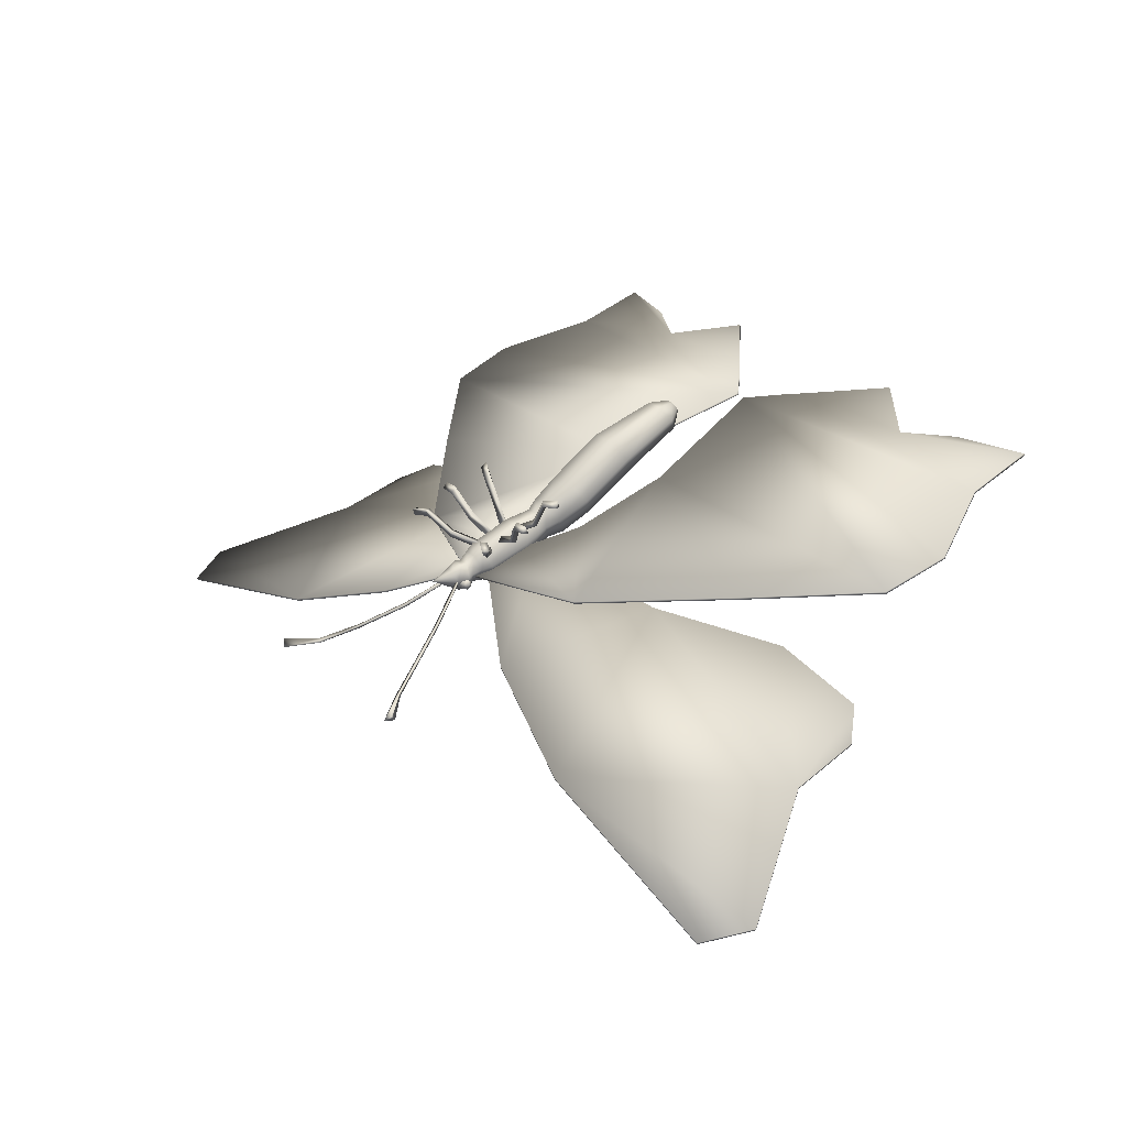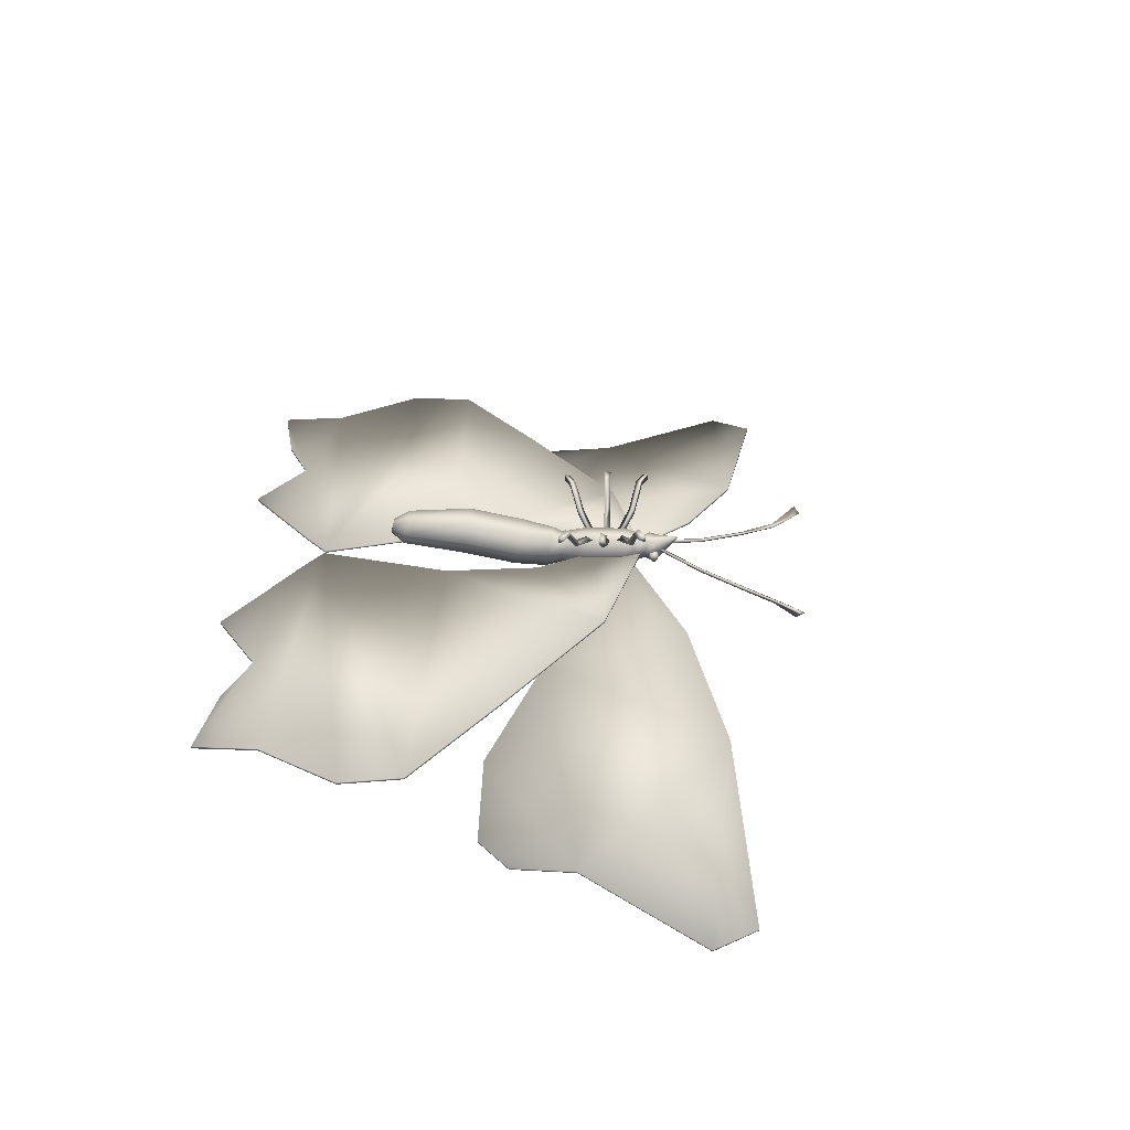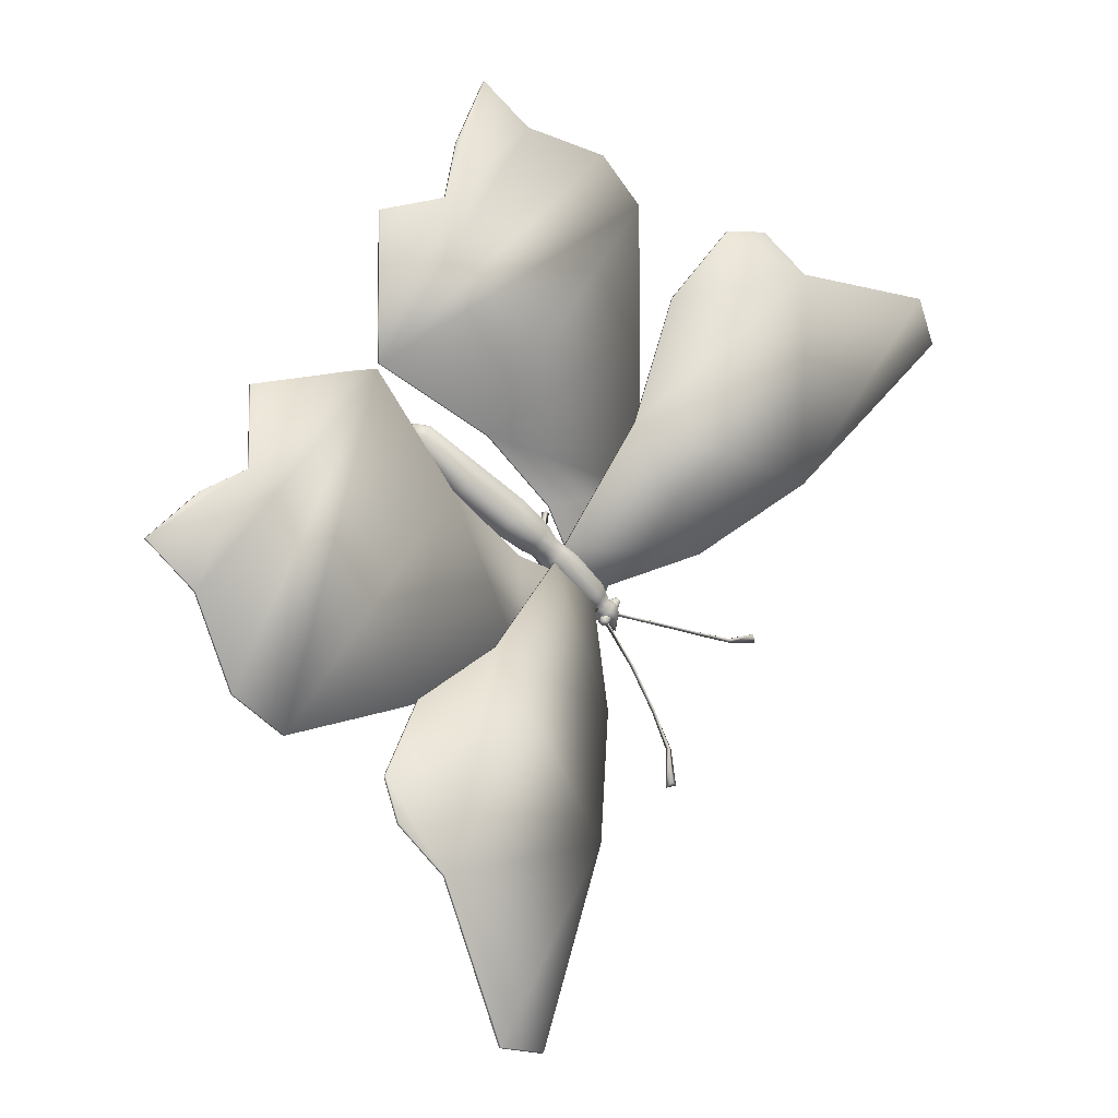
<metadata>
{"format":"obj","ext":"obj","renderer":"f3d","projection":"perspective","resolution":1024,"background":"white","views":[{"elev":-55.6,"azim":19.9,"up":"+Y"},{"elev":35.1,"azim":-141.7,"up":"+Z"},{"elev":-11.6,"azim":144.0,"up":"+Y"}]}
</metadata>
<code>
v -0.3014 -0.4013 0.01661
v -0.2854 -0.3953 0.00766
v -0.2841 -0.4062 0.02359
v -0.2784 -0.337 0.01585
v -0.279 -0.3317 0.008097
v -0.2868 -0.3347 0.01244
v -0.2478 -0.2672 0.01933
v -0.2512 -0.268 0.01291
v -0.2551 -0.2669 0.01893
v -0.2074 -0.1853 0.03085
v -0.2093 -0.1835 0.02406
v -0.2144 -0.1844 0.02909
v -0.1653 -0.1062 0.05231
v -0.1658 -0.1021 0.04632
v -0.1719 -0.1043 0.04967
v -0.4971 -0.09652 0.01921
v -0.5077 -0.1101 0.02787
v -0.5063 -0.09251 0.03573
v -0.4395 -0.1096 0.02465
v -0.435 -0.1115 0.01661
v -0.4402 -0.1182 0.02081
v -0.3634 -0.1041 0.02564
v -0.3656 -0.1066 0.01915
v -0.3655 -0.111 0.02496
v -0.2724 -0.09362 0.03439
v -0.2715 -0.0956 0.02746
v -0.2739 -0.1005 0.03234
v -0.183 -0.08116 0.05327
v -0.1795 -0.08269 0.04706
v -0.1835 -0.08784 0.05031
v -0.1649 -0.1047 0.05014
v -0.1686 -0.0977 0.07062
v -0.2044 -0.1127 0.07217
v -0.171 -0.09782 0.03023
v -0.1784 -0.08382 0.07116
v -0.1845 -0.07696 0.05121
v -0.1505 -0.09058 0.07237
v -0.1656 -0.06926 0.07319
v -0.1443 -0.1013 0.04892
v -0.1808 -0.08395 0.03077
v -0.1532 -0.09073 0.02633
v -0.1746 -0.05865 0.05057
v -0.1684 -0.0694 0.02716
v -0.1435 -0.08248 0.06772
v -0.1558 -0.06503 0.06839
v -0.1384 -0.09125 0.04854
v -0.1457 -0.08259 0.03007
v -0.1631 -0.05634 0.04989
v -0.158 -0.06514 0.03075
v -0.127 -0.07362 0.07413
v -0.1418 -0.05271 0.07494
v -0.1211 -0.08415 0.0475
v -0.1301 -0.07378 0.02171
v -0.1507 -0.04237 0.04912
v -0.1449 -0.05287 0.02252
v -0.11 -0.06647 0.07762
v -0.1293 -0.03926 0.07867
v -0.1022 -0.08017 0.04637
v -0.1136 -0.06666 0.01621
v -0.1407 -0.02577 0.04848
v -0.1329 -0.03945 0.01726
v -0.04762 -0.02239 0.0776
v -0.06699 0.00494 0.07865
v -0.03998 -0.03615 0.04258
v -0.05168 -0.0226 0.008618
v -0.07869 0.01849 0.04469
v -0.07105 0.00473 0.009705
v -0.02429 -0.002541 0.07174
v -0.04075 0.0207 0.07264
v -0.01808 -0.01443 0.04122
v -0.02833 -0.003076 0.0116
v -0.051 0.03205 0.04302
v -0.04479 0.02016 0.0125
v -0.01205 0.007823 0.06953
v -0.02698 0.0289 0.07034
v -0.004017 -0.001279 0.04179
v -0.01091 0.01074 0.01484
v -0.0339 0.0409 0.04342
v -0.02585 0.03182 0.01565
v 0.008107 0.01664 0.07661
v -0.01173 0.04464 0.07769
v 0.02151 0.006426 0.04182
v 0.01504 0.0242 0.008084
v -0.01817 0.06243 0.04398
v -0.0048 0.0522 0.009166
v 0.05675 0.04314 0.08735
v 0.0298 0.08117 0.08882
v 0.02264 0.1061 0.05322
v 0.04241 0.09292 0.01614
v 0.06935 0.05488 0.01467
v 0.07653 0.03 0.05028
v 0.2557 0.2038 0.09243
v 0.2476 0.2154 0.09288
v 0.2359 0.178 0.1048
v 0.2619 0.2 0.08025
v 0.2501 0.1692 0.07677
v 0.2599 0.2077 0.06852
v 0.2455 0.1869 0.04979
v 0.2517 0.2192 0.06896
v 0.2267 0.2135 0.05082
v 0.2455 0.2231 0.08114
v 0.2125 0.2223 0.07882
v 0.2171 0.2046 0.1058
v 0.1611 0.08959 0.07192
v 0.1432 0.1038 0.1095
v 0.1165 0.1415 0.111
v 0.1077 0.165 0.07483
v 0.1257 0.1508 0.03723
v 0.1524 0.1131 0.03577
v -0.1816 -0.05971 0.03358
v -0.1865 -0.06316 0.03388
v -0.1887 -0.05919 0.04312
v -0.1839 -0.05573 0.04282
v -0.1803 -0.05598 0.03804
v -0.1513 -0.1121 0.0408
v -0.1548 -0.1078 0.03212
v -0.15 -0.1044 0.03182
v -0.1458 -0.1048 0.036
v -0.1464 -0.1087 0.0405
v -0.1902 -0.07034 0.0418
v -0.1879 -0.06377 0.04973
v -0.19 -0.06287 0.03863
v -0.1793 -0.05765 0.0492
v -0.173 -0.05813 0.04075
v -0.1753 -0.0647 0.03283
v -0.1839 -0.07082 0.03335
v -0.1623 -0.1097 0.04043
v -0.1548 -0.1104 0.04786
v -0.1462 -0.1043 0.04734
v -0.1451 -0.09746 0.03938
v -0.1526 -0.09668 0.03198
v -0.1612 -0.1028 0.03251
v -0.1555 -0.1117 0.03659
v -0.5014 0.5851 -0.144
v -0.3154 0.6374 -0.1382
v -0.2137 0.4968 -0.09603
v -0.1666 0.261 -0.04085
v -0.5495 0.1904 -0.07426
v -0.3369 0.03604 -0.01529
v -0.04987 0.02067 0.02402
v -0.7938 0.5861 -0.1565
v -0.3967 0.6489 -0.1466
v -0.5023 0.5863 -0.1402
v -0.3163 0.6386 -0.1343
v -0.1675 0.2623 -0.03702
v -0.2146 0.4981 -0.0922
v -0.5504 0.1916 -0.07043
v -0.3378 0.03731 -0.01146
v -0.1205 -0.05087 0.03431
v -0.05078 0.02197 0.02785
v -0.7947 0.5874 -0.1526
v -0.8323 0.502 -0.1459
v -0.1195 -0.05215 0.03045
v -0.8314 0.5008 -0.1497
v -0.3958 0.6476 -0.1504
v 0.3617 -0.3155 -0.1274
v 0.4589 -0.4556 -0.1804
v 0.3476 -0.6133 -0.1903
v -0.03785 -0.5318 -0.1022
v 0.1572 -0.1961 -0.05853
v -0.02817 -0.009965 0.02284
v -0.1105 -0.2836 -0.02765
v 0.251 -0.8886 -0.2135
v 0.4599 -0.457 -0.1767
v 0.3486 -0.6148 -0.1866
v 0.4425 -0.5356 -0.1924
v 0.3628 -0.317 -0.1237
v 0.1582 -0.1975 -0.0548
v -0.1095 -0.285 -0.02392
v -0.03684 -0.5333 -0.09846
v -0.02711 -0.01145 0.02656
v -0.1187 -0.0534 0.03422
v 0.1593 -0.8977 -0.2
v 0.252 -0.8901 -0.2098
v 0.1582 -0.8962 -0.2038
v 0.4414 -0.5341 -0.1961
v 0.3698 0.425 0.003074
v 0.3677 0.3661 0.006643
v 0.3621 0.2991 0.01077
v 0.2379 0.6274 -0.006664
v 0.3768 0.576 -0.006118
v 0.1632 0.8641 -0.01949
v 0.05972 0.7987 -0.01365
v -0.1177 0.7837 -0.009496
v -0.2076 0.7049 -0.003108
v 0.1225 0.206 0.02078
v -0.2205 0.4545 0.01217
v -0.2292 0.1555 0.03027
v -0.02024 0.09592 0.03001
v -0.07805 -0.001545 0.03691
v 0.3699 0.4252 0.007066
v 0.3622 0.2994 0.01476
v 0.3678 0.3663 0.01063
v 0.238 0.6276 -0.002645
v 0.3768 0.5762 -0.002128
v 0.1633 0.8644 -0.0155
v 0.05979 0.7989 -0.009658
v -0.1176 0.7839 -0.005476
v -0.2076 0.7052 0.000913
v -0.2205 0.4547 0.01616
v 0.1225 0.2062 0.02477
v -0.2291 0.1558 0.03429
v -0.02018 0.09618 0.034
v -0.07799 -0.001285 0.04093
v -0.1532 -0.06394 0.04607
v -0.1533 -0.06418 0.04205
v 0.2185 0.7351 -0.008747
v 0.2184 0.7349 -0.01277
v 0.3706 0.2867 0.004976
v 0.4354 0.2701 -0.000986
v 0.4916 0.2529 -0.006251
v 0.6382 0.06263 -0.02471
v 0.6359 0.2103 -0.01974
v 0.7404 -0.1612 -0.04047
v 0.8362 -0.08491 -0.04607
v 0.5635 -0.3826 -0.03274
v 0.6674 -0.3235 -0.03955
v 0.3237 -0.3131 -0.01038
v 0.2036 0.09117 0.01273
v 0.05275 -0.007444 0.02221
v 0.03957 -0.2238 0.01636
v -0.05809 -0.03016 0.03076
v 0.4358 0.2699 0.002986
v 0.371 0.2865 0.008979
v 0.4919 0.2527 -0.002279
v 0.6386 0.06241 -0.0207
v 0.6363 0.2101 -0.01577
v 0.7407 -0.1614 -0.03647
v 0.8366 -0.08512 -0.04207
v 0.5639 -0.3828 -0.02873
v 0.6678 -0.3237 -0.03558
v 0.2039 0.09096 0.0167
v 0.3241 -0.3133 -0.006373
v 0.05314 -0.007655 0.02618
v 0.03996 -0.224 0.02033
v -0.05769 -0.03037 0.03476
v -0.142 -0.08068 0.03619
v -0.1416 -0.08089 0.04019
v 0.7329 0.009211 -0.03436
v 0.7333 0.008975 -0.03036
v -0.1086 -0.05438 0.07723
v -0.0966 -0.05573 0.07052
v -0.1081 -0.06119 0.06524
v -0.07748 -0.1433 0.135
v -0.08893 -0.1449 0.1426
v -0.0726 -0.1714 0.1349
v -0.08958 -0.1459 0.1288
v -0.08397 -0.1734 0.1425
v -0.08478 -0.1735 0.1288
v -0.08625 -0.1082 0.09068
v -0.09778 -0.1092 0.0982
v -0.09823 -0.1114 0.08457
v -0.08704 -0.04666 0.06993
v -0.07894 -0.03692 0.07543
v -0.07566 -0.04256 0.06327
v -0.02185 -0.1118 0.1385
v -0.03171 -0.1192 0.1322
v -0.01524 -0.1424 0.1315
v -0.02211 -0.1126 0.1247
v -0.005129 -0.1354 0.1378
v -0.005871 -0.1355 0.124
v -0.04548 -0.08231 0.09503
v -0.055 -0.09012 0.08879
v -0.04505 -0.08409 0.08135
v -0.06153 -0.03081 0.06838
v -0.05837 -0.01868 0.07416
v -0.05308 -0.02207 0.06185
v 0.02578 -0.06334 0.1356
v 0.02001 -0.07404 0.1291
v 0.04484 -0.08793 0.1278
v 0.02582 -0.06385 0.1218
v 0.05101 -0.07743 0.1343
v 0.0503 -0.07751 0.1205
v -0.008526 -0.04574 0.09275
v -0.01382 -0.05674 0.08626
v -0.007457 -0.04685 0.07903
v -0.06665 -0.006982 0.07462
v -0.07937 -0.005637 0.06935
v -0.06856 -0.00022 0.06269
v -0.09078 0.08235 0.1351
v -0.07855 0.08393 0.1413
v -0.09567 0.1104 0.1354
v -0.07953 0.08486 0.1275
v -0.08348 0.1124 0.1416
v -0.08432 0.1125 0.1278
v -0.0873 0.04698 0.09027
v -0.07494 0.048 0.09637
v -0.07612 0.05008 0.08277
v -0.08973 -0.02167 0.07602
v -0.1018 -0.02581 0.07074
v -0.09441 -0.0161 0.06429
v -0.1495 0.04708 0.1387
v -0.1391 0.05363 0.1449
v -0.1659 0.07032 0.1397
v -0.1404 0.05435 0.1312
v -0.1558 0.07721 0.146
v -0.1566 0.07727 0.1322
v -0.1314 0.01777 0.09296
v -0.1207 0.02385 0.09914
v -0.1227 0.02557 0.08559
v -0.1141 -0.03098 0.07148
v -0.1166 -0.04311 0.07766
v -0.1233 -0.03976 0.06607
v -0.193 0.001979 0.1483
v -0.188 0.01263 0.141
v -0.2128 0.02651 0.1426
v -0.1946 0.00241 0.1345
v -0.2182 0.01608 0.1499
v -0.2191 0.01607 0.1361
v -0.1639 -0.01587 0.1018
v -0.1594 -0.004926 0.09468
v -0.1666 -0.01486 0.0883
v -0.1195 -0.05215 0.03045
f 1 2 3
f 4 1 3
f 5 3 2
f 6 2 1
f 7 6 4
f 8 4 5
f 9 5 6
f 10 9 7
f 11 7 8
f 12 8 9
f 13 12 10
f 14 10 11
f 15 11 12
f 16 17 18
f 17 19 18
f 18 20 16
f 16 21 17
f 21 22 19
f 19 23 20
f 20 24 21
f 24 25 22
f 22 26 23
f 23 27 24
f 27 28 25
f 25 29 26
f 26 30 27
f 29 30 26
f 28 29 25
f 30 28 27
f 26 27 23
f 25 26 22
f 27 25 24
f 23 24 20
f 22 23 19
f 24 22 21
f 20 21 16
f 19 20 18
f 21 19 17
f 28 30 29
f 15 14 11
f 14 13 10
f 13 15 12
f 12 11 8
f 11 10 7
f 10 12 9
f 9 8 5
f 8 7 4
f 7 9 6
f 6 5 2
f 5 4 3
f 4 6 1
f 15 13 14
f 31 32 33
f 34 31 33
f 35 36 33
f 32 31 37
f 35 32 38
f 31 34 39
f 34 40 41
f 36 35 42
f 40 36 43
f 37 39 44
f 38 37 45
f 39 41 46
f 41 43 47
f 42 38 48
f 43 42 49
f 44 46 50
f 45 44 51
f 46 47 52
f 47 49 53
f 48 45 54
f 49 48 55
f 50 52 56
f 51 50 57
f 52 53 58
f 53 55 59
f 54 51 60
f 55 54 61
f 56 58 62
f 57 56 63
f 58 59 64
f 59 61 65
f 60 57 66
f 61 60 67
f 62 64 68
f 63 62 69
f 64 65 70
f 65 67 71
f 66 63 72
f 67 66 73
f 68 70 74
f 69 68 75
f 70 71 76
f 71 73 77
f 72 69 78
f 73 72 79
f 74 76 80
f 75 74 81
f 76 77 82
f 77 79 83
f 78 75 84
f 79 78 85
f 80 82 86
f 81 80 87
f 84 81 88
f 85 84 89
f 83 85 90
f 82 83 91
f 92 93 94
f 95 92 96
f 97 95 98
f 99 97 100
f 101 99 102
f 93 101 103
f 96 94 104
f 94 103 105
f 103 102 106
f 102 100 107
f 100 98 108
f 98 96 109
f 92 95 93
f 93 97 99
f 91 105 86
f 86 106 87
f 87 107 88
f 88 108 89
f 89 109 90
f 90 104 91
f 109 104 90
f 108 109 89
f 107 108 88
f 106 107 87
f 105 106 86
f 104 105 91
f 93 99 101
f 93 95 97
f 104 109 96
f 109 108 98
f 108 107 100
f 107 106 102
f 106 105 103
f 105 104 94
f 102 103 101
f 100 102 99
f 98 100 97
f 96 98 95
f 94 96 92
f 103 94 93
f 90 91 83
f 89 90 85
f 88 89 84
f 87 88 81
f 86 87 80
f 91 86 82
f 84 85 78
f 81 84 75
f 85 83 79
f 83 82 77
f 80 81 74
f 82 80 76
f 78 79 72
f 75 78 69
f 79 77 73
f 77 76 71
f 74 75 68
f 76 74 70
f 72 73 66
f 69 72 63
f 73 71 67
f 71 70 65
f 68 69 62
f 70 68 64
f 66 67 60
f 63 66 57
f 67 65 61
f 65 64 59
f 62 63 56
f 64 62 58
f 60 61 54
f 57 60 51
f 61 59 55
f 59 58 53
f 56 57 50
f 58 56 52
f 54 55 48
f 51 54 45
f 55 53 49
f 53 52 47
f 50 51 44
f 52 50 46
f 48 49 42
f 45 48 38
f 49 47 43
f 47 46 41
f 44 45 37
f 46 44 39
f 42 43 36
f 38 42 35
f 43 41 40
f 41 39 34
f 37 38 32
f 39 37 31
f 36 40 33
f 40 34 33
f 32 35 33
f 110 111 112
f 113 114 112
f 115 116 117
f 115 118 119
f 120 121 122
f 121 123 112
f 123 124 113
f 124 125 114
f 125 126 110
f 126 120 111
f 127 128 120
f 128 129 121
f 129 130 123
f 130 131 124
f 131 132 125
f 132 127 126
f 133 115 127
f 115 119 128
f 119 118 129
f 118 117 130
f 117 116 131
f 116 133 132
f 132 133 127
f 131 116 132
f 130 117 131
f 129 118 130
f 128 119 129
f 127 115 128
f 126 127 120
f 125 132 126
f 124 131 125
f 123 130 124
f 121 129 123
f 120 128 121
f 111 120 122
f 110 126 111
f 114 125 110
f 113 124 114
f 112 123 113
f 122 121 112
f 115 117 118
f 115 133 116
f 114 110 112
f 111 122 112
f 134 135 136
f 134 137 138
f 139 137 140
f 134 138 141
f 142 143 144
f 143 145 146
f 147 148 145
f 148 149 150
f 151 152 147
f 149 140 150
f 148 313 149
f 147 139 148
f 152 138 147
f 151 154 152
f 143 141 151
f 142 134 143
f 144 155 142
f 146 135 144
f 145 136 146
f 150 137 145
f 156 157 158
f 159 160 158
f 161 160 162
f 163 159 158
f 164 165 166
f 167 168 165
f 168 169 170
f 171 172 169
f 170 173 174
f 171 161 172
f 172 153 169
f 169 162 170
f 170 159 173
f 173 175 174
f 174 163 165
f 165 158 166
f 166 176 164
f 164 157 167
f 167 156 168
f 168 160 171
f 160 161 171
f 156 160 168
f 157 156 167
f 176 157 164
f 158 176 166
f 163 158 165
f 175 163 174
f 159 175 173
f 162 159 170
f 153 162 169
f 161 153 172
f 170 174 165
f 168 171 169
f 168 170 165
f 164 167 165
f 175 159 163
f 153 161 162
f 162 160 159
f 160 156 158
f 158 157 176
f 150 140 137
f 145 137 136
f 146 136 135
f 144 135 155
f 142 155 134
f 143 134 141
f 151 141 154
f 152 154 138
f 147 138 139
f 148 139 313
f 149 313 140
f 143 151 147
f 148 150 145
f 143 147 145
f 143 146 144
f 141 138 154
f 139 140 313
f 138 137 139
f 134 136 137
f 155 135 134
f 177 178 179
f 179 180 177
f 181 177 180
f 182 180 183
f 184 179 185
f 185 186 187
f 188 186 189
f 188 189 190
f 191 192 193
f 192 191 194
f 195 194 191
f 194 197 192
f 198 199 192
f 199 200 201
f 202 203 201
f 202 204 203
f 205 206 190
f 202 188 206
f 200 187 188
f 199 185 187
f 198 184 185
f 197 183 184
f 196 182 183
f 207 208 182
f 194 180 208
f 195 181 180
f 191 177 181
f 193 178 177
f 192 179 178
f 201 186 179
f 203 189 186
f 204 190 189
f 209 210 211
f 209 211 212
f 213 212 211
f 214 209 212
f 216 209 217
f 218 219 216
f 220 219 221
f 222 220 221
f 223 224 225
f 224 226 225
f 225 226 227
f 226 228 229
f 224 230 231
f 232 233 230
f 232 234 235
f 234 236 235
f 222 237 238
f 237 221 235
f 221 218 233
f 218 216 230
f 216 217 231
f 217 214 228
f 214 215 229
f 215 239 240
f 239 212 226
f 212 213 227
f 213 211 225
f 211 210 223
f 210 209 224
f 209 219 232
f 219 220 234
f 220 222 236
f 234 220 236
f 232 219 234
f 224 209 232
f 223 210 224
f 225 211 223
f 227 213 225
f 226 212 227
f 240 239 226
f 229 215 240
f 228 214 229
f 231 217 228
f 230 216 231
f 233 218 230
f 235 221 233
f 238 237 235
f 236 222 238
f 236 238 235
f 229 240 226
f 232 235 233
f 224 232 230
f 224 231 228
f 224 228 226
f 237 222 221
f 239 215 212
f 221 219 218
f 219 209 216
f 217 209 214
f 215 214 212
f 204 189 203
f 203 186 201
f 201 179 192
f 192 178 193
f 193 177 191
f 191 181 195
f 195 180 194
f 194 208 207
f 207 182 196
f 196 183 197
f 197 184 198
f 198 185 199
f 199 187 200
f 200 188 202
f 202 206 205
f 205 190 204
f 202 205 204
f 194 207 196
f 200 202 201
f 199 201 192
f 197 198 192
f 194 196 197
f 188 190 206
f 180 182 208
f 187 186 188
f 185 179 186
f 183 179 184
f 180 179 183
f 241 242 243
f 244 245 246
f 245 247 248
f 247 244 249
f 250 251 244
f 251 252 245
f 252 250 247
f 242 241 250
f 241 243 251
f 243 242 252
f 253 254 255
f 256 257 258
f 259 256 260
f 257 259 261
f 262 263 257
f 264 262 256
f 263 264 259
f 254 253 263
f 255 254 262
f 253 255 264
f 265 266 267
f 268 269 270
f 271 268 272
f 269 271 273
f 274 275 269
f 276 274 268
f 275 276 271
f 266 265 275
f 267 266 274
f 265 267 276
f 277 278 279
f 280 281 282
f 281 283 284
f 283 280 285
f 286 287 280
f 287 288 281
f 288 286 283
f 278 277 286
f 277 279 287
f 279 278 288
f 289 290 291
f 292 293 294
f 293 295 296
f 295 292 297
f 298 299 292
f 299 300 293
f 300 298 295
f 290 289 298
f 289 291 299
f 291 290 300
f 301 302 303
f 304 305 306
f 307 304 308
f 305 307 309
f 310 311 305
f 312 310 304
f 311 312 307
f 302 301 311
f 303 302 310
f 301 303 312
f 301 312 311
f 303 310 312
f 302 311 310
f 311 307 305
f 312 304 307
f 310 305 304
f 305 309 306
f 307 308 309
f 304 306 308
f 306 309 308
f 300 290 298
f 299 291 300
f 298 289 299
f 295 298 292
f 293 300 295
f 292 299 293
f 297 292 294
f 296 295 297
f 294 293 296
f 297 294 296
f 288 278 286
f 287 279 288
f 286 277 287
f 283 286 280
f 281 288 283
f 280 287 281
f 285 280 282
f 284 283 285
f 282 281 284
f 285 282 284
f 265 276 275
f 267 274 276
f 266 275 274
f 275 271 269
f 276 268 271
f 274 269 268
f 269 273 270
f 271 272 273
f 268 270 272
f 270 273 272
f 253 264 263
f 255 262 264
f 254 263 262
f 263 259 257
f 264 256 259
f 262 257 256
f 257 261 258
f 259 260 261
f 256 258 260
f 258 261 260
f 252 242 250
f 251 243 252
f 250 241 251
f 247 250 244
f 245 252 247
f 244 251 245
f 249 244 246
f 248 247 249
f 246 245 248
f 249 246 248

</code>
